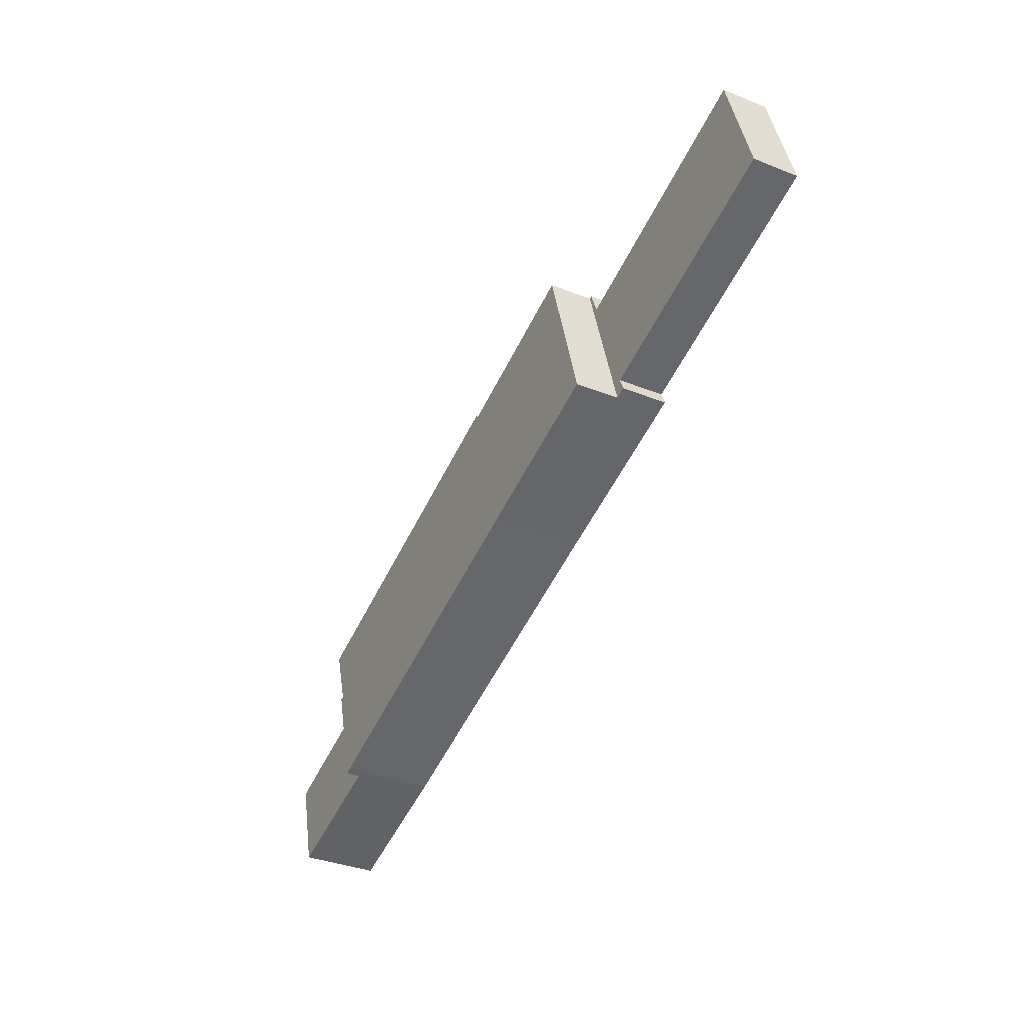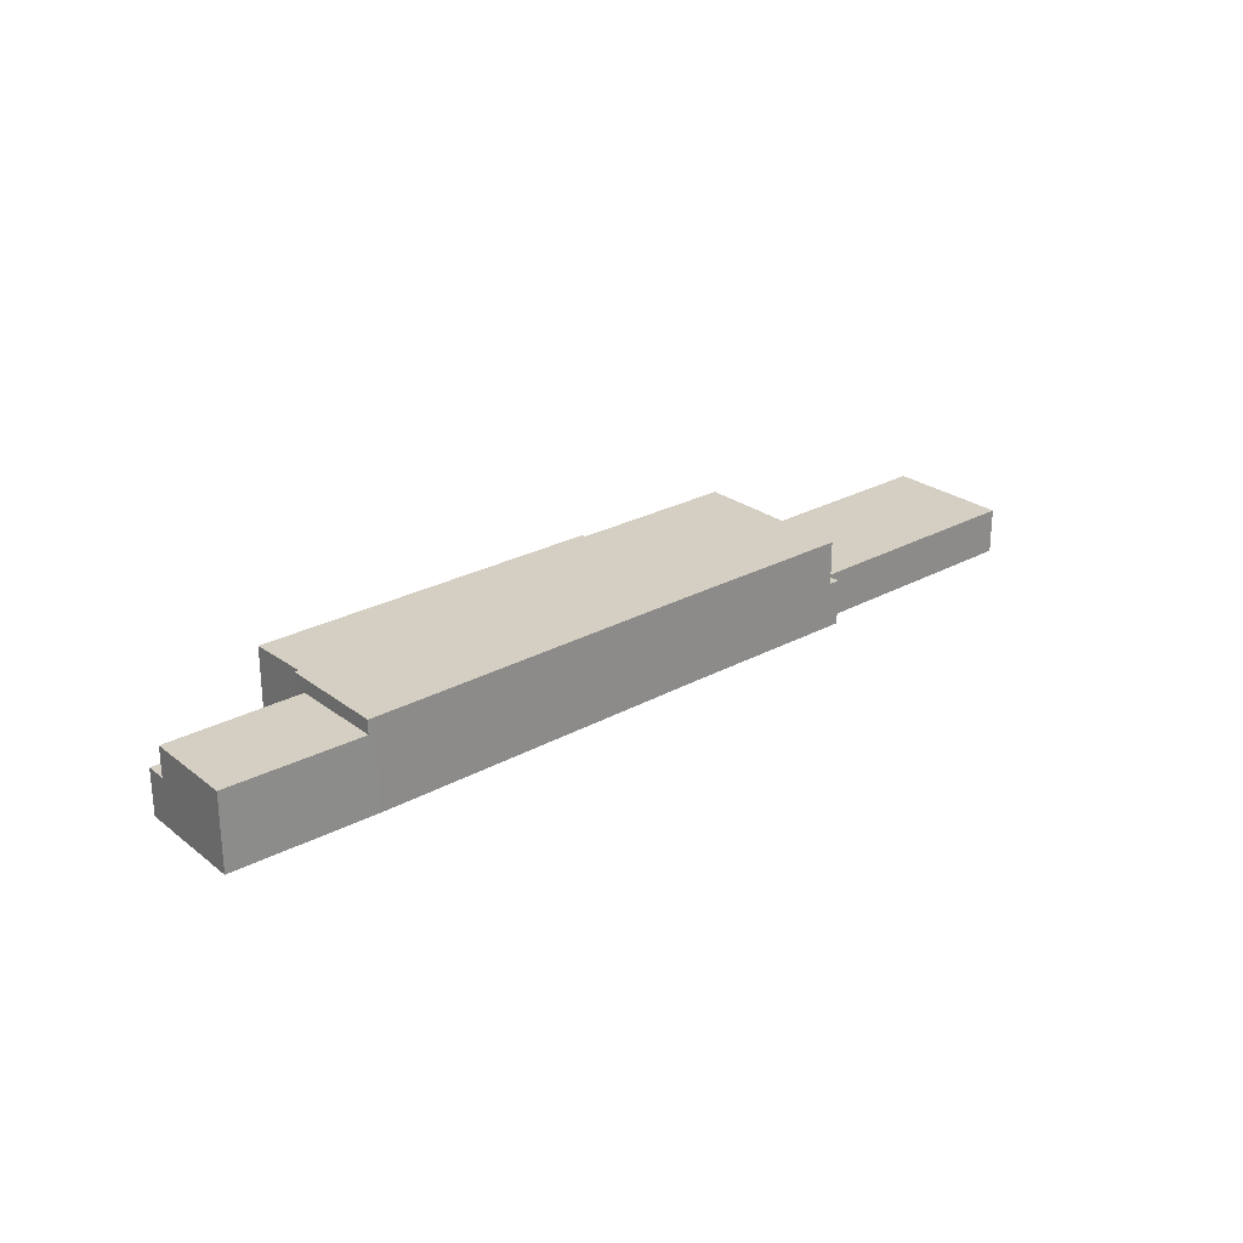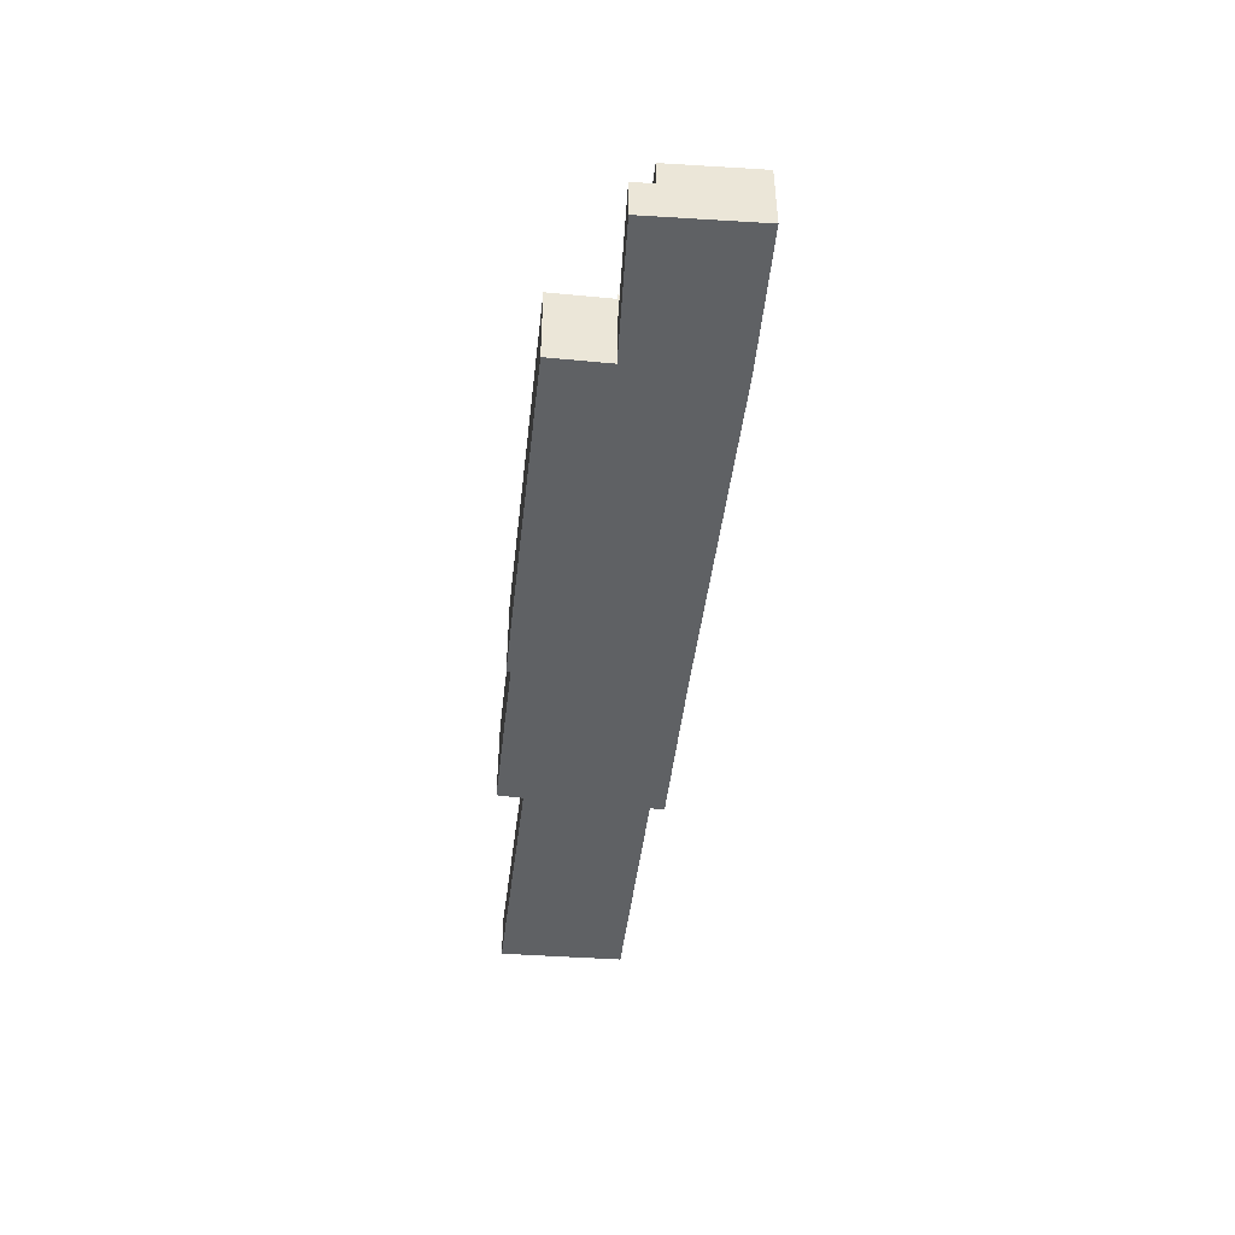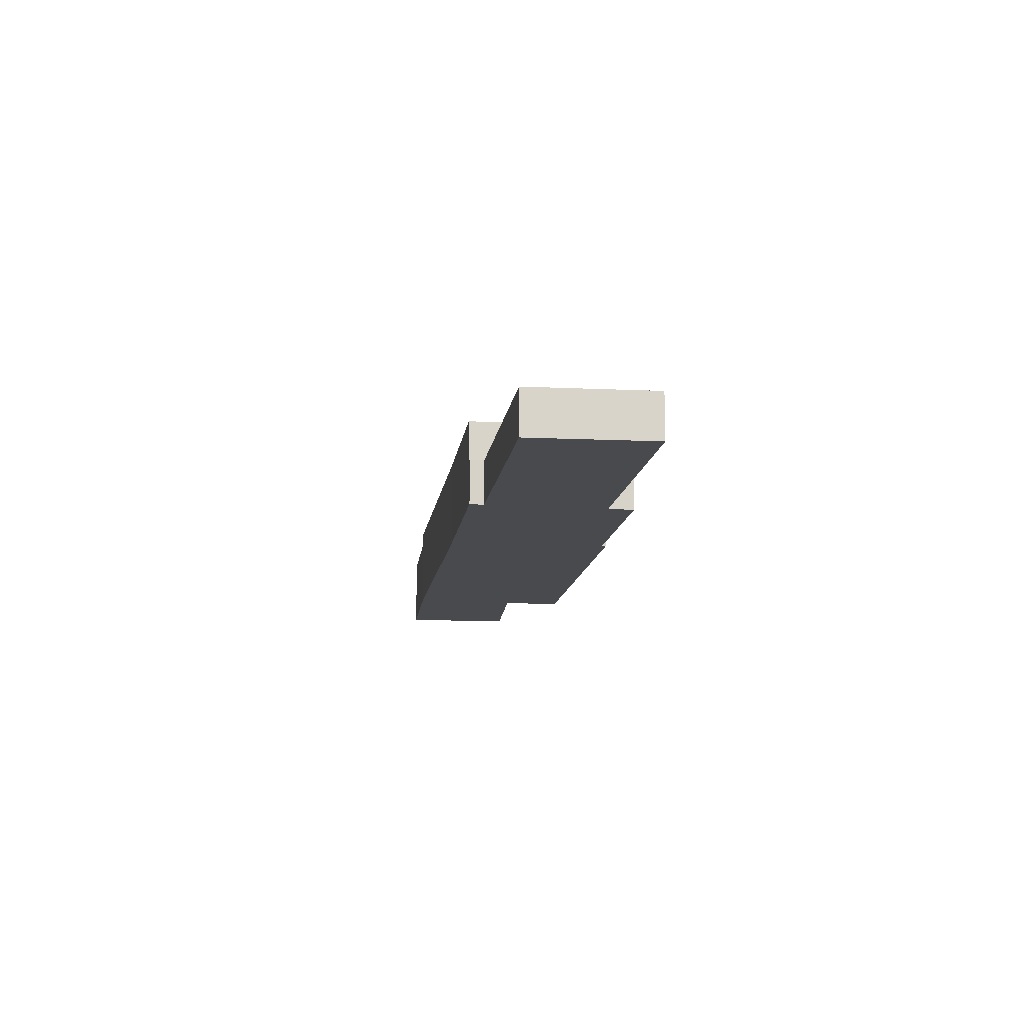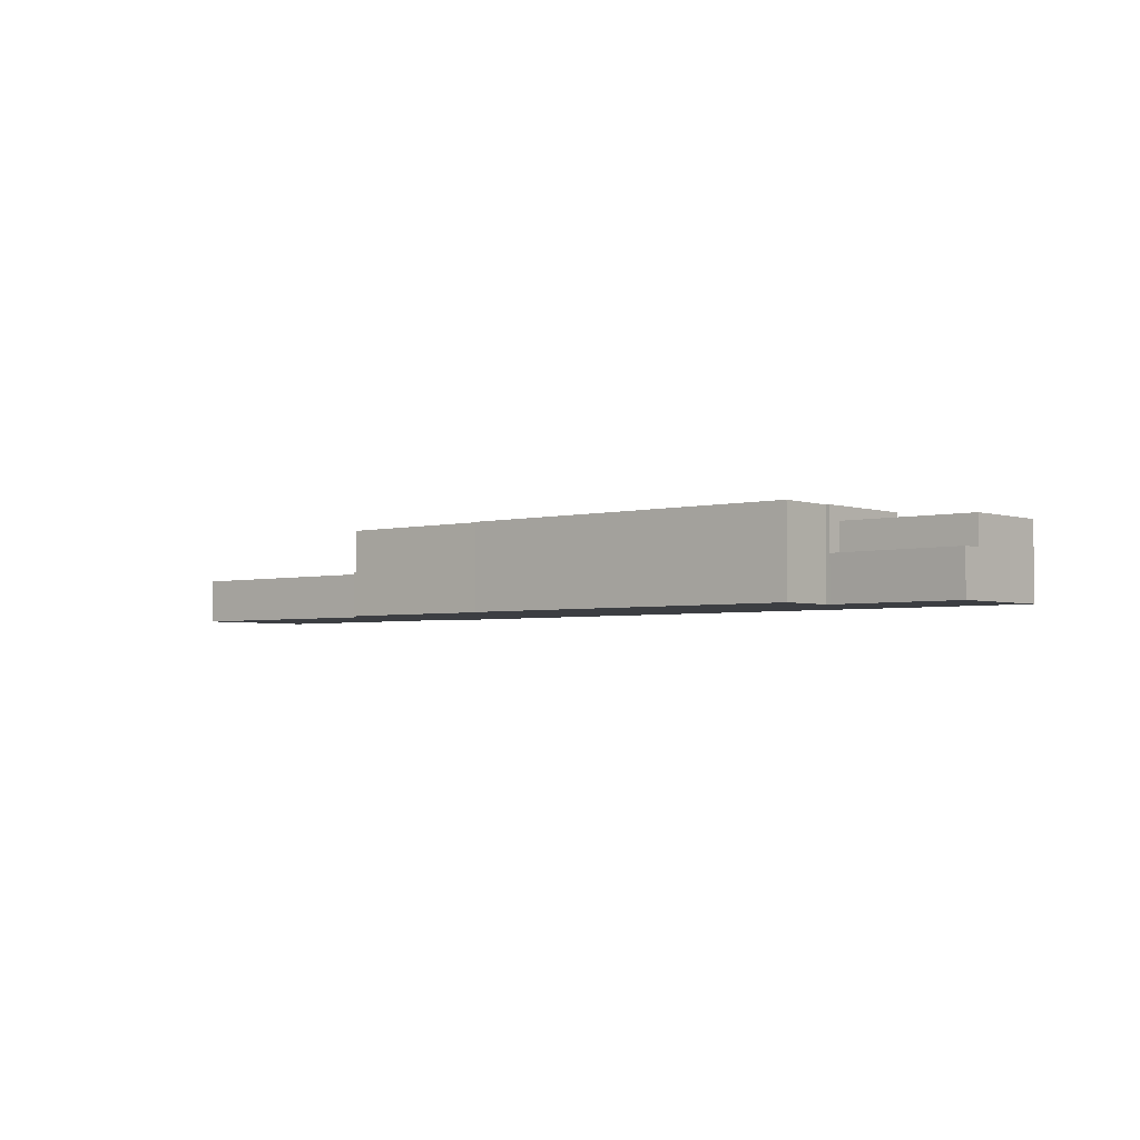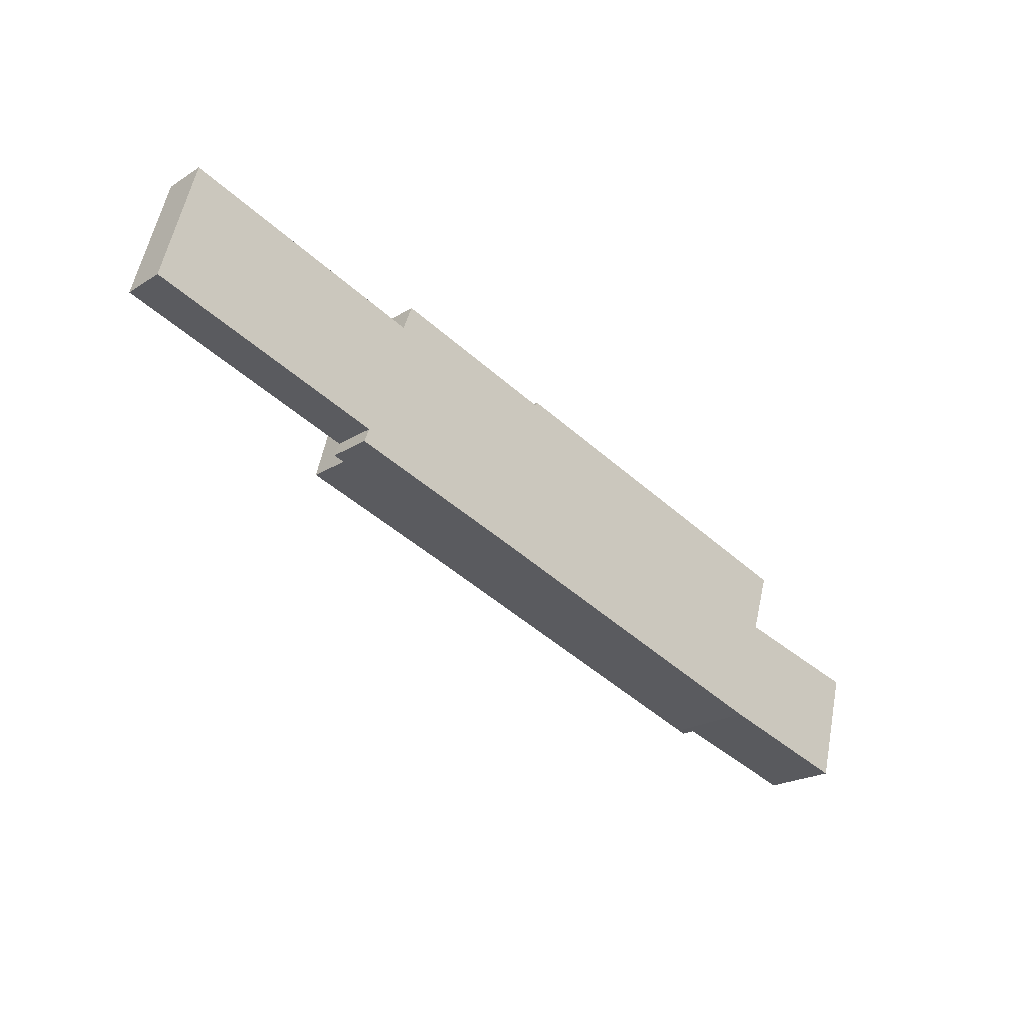
<metadata>
{"format":"obj","ext":"obj","renderer":"f3d","projection":"perspective","resolution":1024,"background":"white","views":[{"elev":-35.9,"azim":-117.5,"up":"+Z"},{"elev":25.4,"azim":155.9,"up":"+Y"},{"elev":-45.7,"azim":100.9,"up":"+Y"},{"elev":-13.2,"azim":-80.2,"up":"+Y"},{"elev":-3.3,"azim":57.3,"up":"+Y"},{"elev":-21.8,"azim":-42.6,"up":"+Z"}]}
</metadata>
<code>
v  32.26 3.188 -10.85
v  38.95 3.188 -8.672
v  37.94 3.188 -12.49
v  33.35 3.188 -6.924
v  32.26 6.643e-16 -10.85
v  33.35 4.24e-16 -6.924
v  38.95 5.31e-16 -8.672
v  37.94 7.649e-16 -12.49
v  0 1.935 1.185e-16
v  11.78 1.935 1.877
v  10.14 1.935 -3.212
v  1.45 1.935 5.206
v  10.39 1.935 -3.938
v  12.29 1.935 2.903
v  9.919 1.935 -3.793
v  12.18 1.935 2.94
v  1.45 -3.188e-16 5.206
v  11.78 -1.149e-16 1.877
v  12.18 -1.8e-16 2.94
v  12.29 -1.778e-16 2.903
v  9.919 2.323e-16 -3.793
v  10.14 1.967e-16 -3.212
v  0 0 0
v  10.39 2.411e-16 -3.938
v  31.95 3.775 -10.76
v  33.35 3.775 -6.924
v  32.26 3.775 -10.85
v  25.1 3.775 -8.568
v  17.35 3.775 -6.091
v  10.39 3.775 -3.938
v  12.29 3.775 2.903
v  33.35 3.775 -6.274
v  19.28 3.775 0.693
v  34.12 3.775 -3.757
v  19.33 3.775 0.866
v  33.52 3.775 -6.319
v  33.52 3.869e-16 -6.319
v  34.12 2.301e-16 -3.757
v  33.35 3.842e-16 -6.274
v  31.95 6.589e-16 -10.76
v  25.1 5.246e-16 -8.568
v  17.35 3.73e-16 -6.091
v  19.28 -4.243e-17 0.693
v  19.33 -5.303e-17 0.866
v  33.35 1.935 -6.924
v  39.19 1.935 -7.778
v  38.95 1.935 -8.672
v  33.52 1.935 -6.319
v  39.19 4.763e-16 -7.778
g defaultobject
f 1 2 3
f 2 1 4
f 5 4 1
f 4 5 6
f 6 2 4
f 2 6 7
f 7 3 2
f 3 7 8
f 8 1 3
f 1 8 5
f 5 7 6
f 7 5 8
f 9 10 11
f 10 9 12
f 13 11 14
f 11 13 15
f 14 11 10
f 14 10 16
f 17 10 12
f 10 17 18
f 19 14 16
f 14 19 20
f 18 16 10
f 16 18 19
f 21 11 15
f 11 21 22
f 23 12 9
f 12 23 17
f 20 13 14
f 13 20 24
f 24 15 13
f 15 24 21
f 22 9 11
f 9 22 23
f 23 18 17
f 18 23 22
f 19 24 20
f 24 19 18
f 24 18 22
f 24 22 21
f 25 26 27
f 26 25 28
f 26 28 29
f 26 29 30
f 26 30 31
f 26 31 32
f 32 31 33
f 32 33 34
f 35 34 33
f 36 26 32
f 37 26 36
f 26 37 27
f 27 37 5
f 5 37 6
f 38 32 34
f 32 38 39
f 5 25 27
f 25 5 40
f 40 28 25
f 28 40 41
f 28 41 29
f 29 41 42
f 29 42 30
f 30 42 24
f 24 31 30
f 31 24 20
f 43 35 33
f 35 43 44
f 20 33 31
f 33 20 43
f 44 34 35
f 34 44 38
f 39 36 32
f 36 39 37
f 37 39 6
f 42 20 24
f 20 42 43
f 43 42 41
f 43 41 44
f 44 41 38
f 38 41 40
f 38 40 39
f 39 40 5
f 39 5 6
f 45 46 47
f 46 45 48
f 6 48 45
f 48 6 37
f 37 46 48
f 46 37 49
f 49 47 46
f 47 49 7
f 7 45 47
f 45 7 6
f 6 49 37
f 49 6 7

</code>
